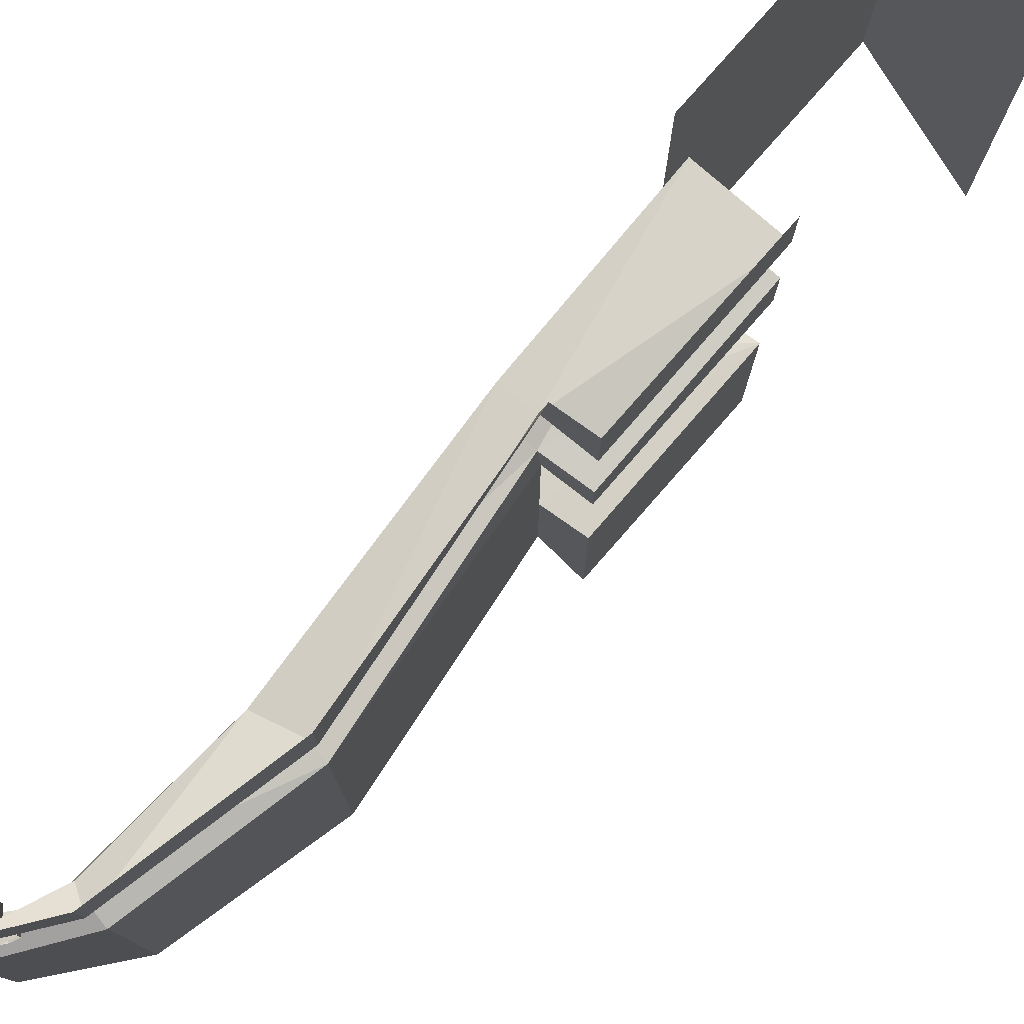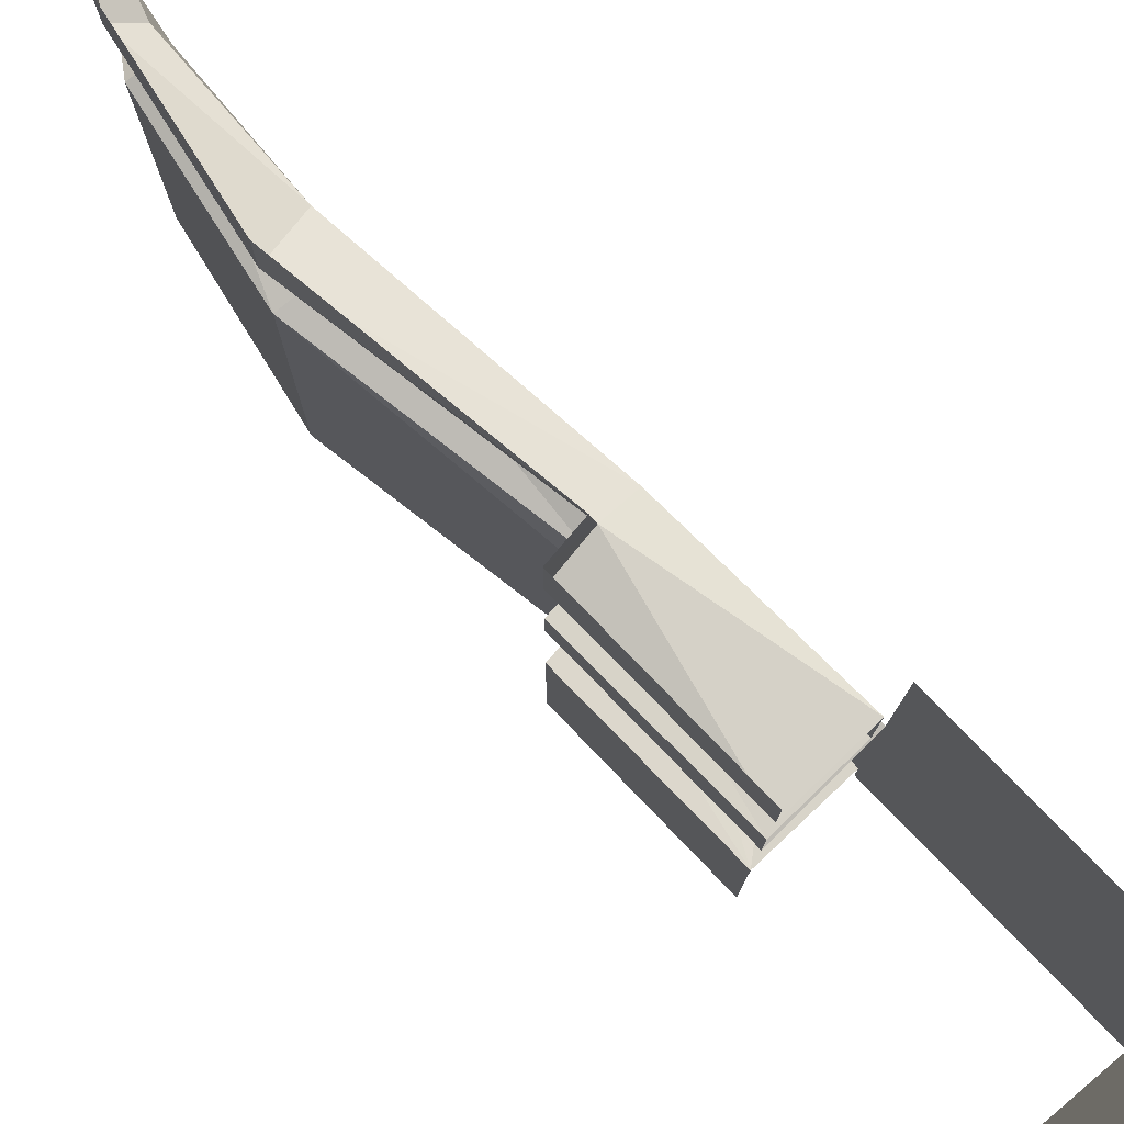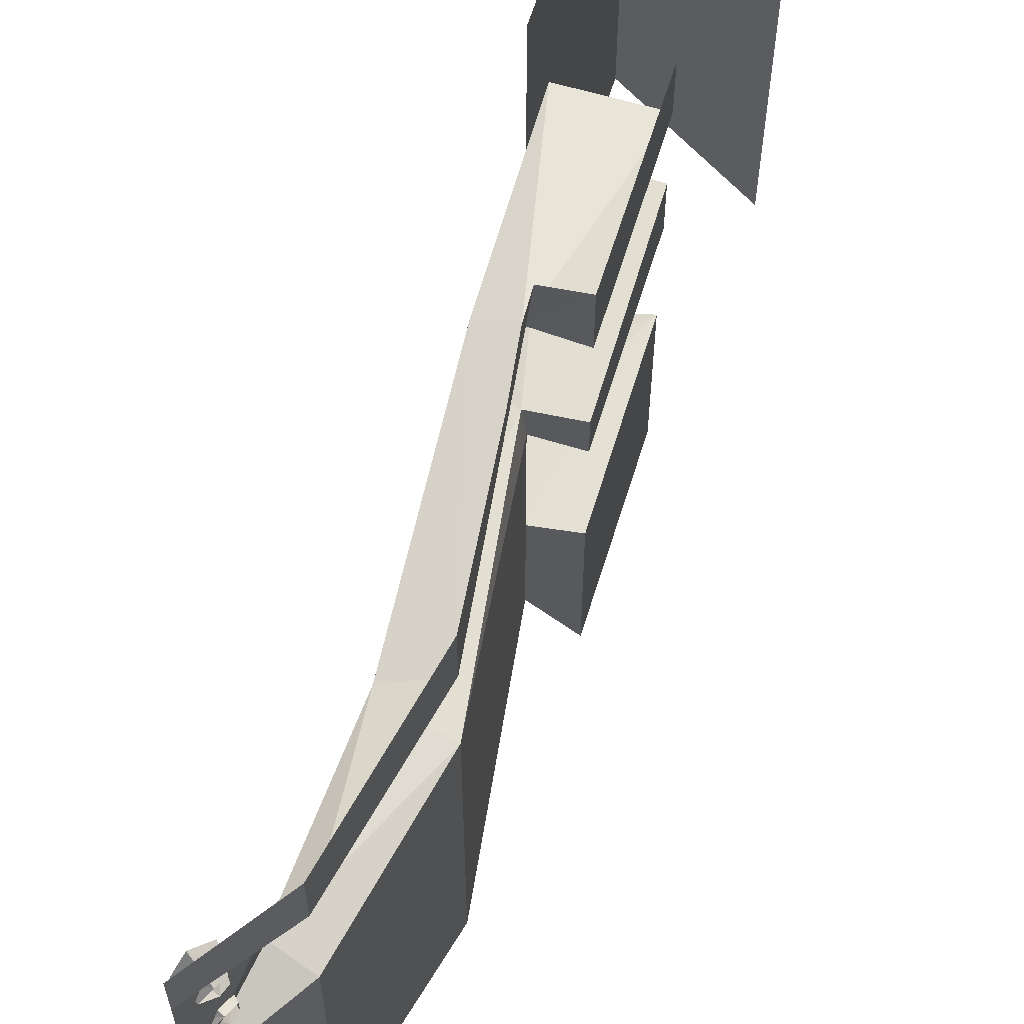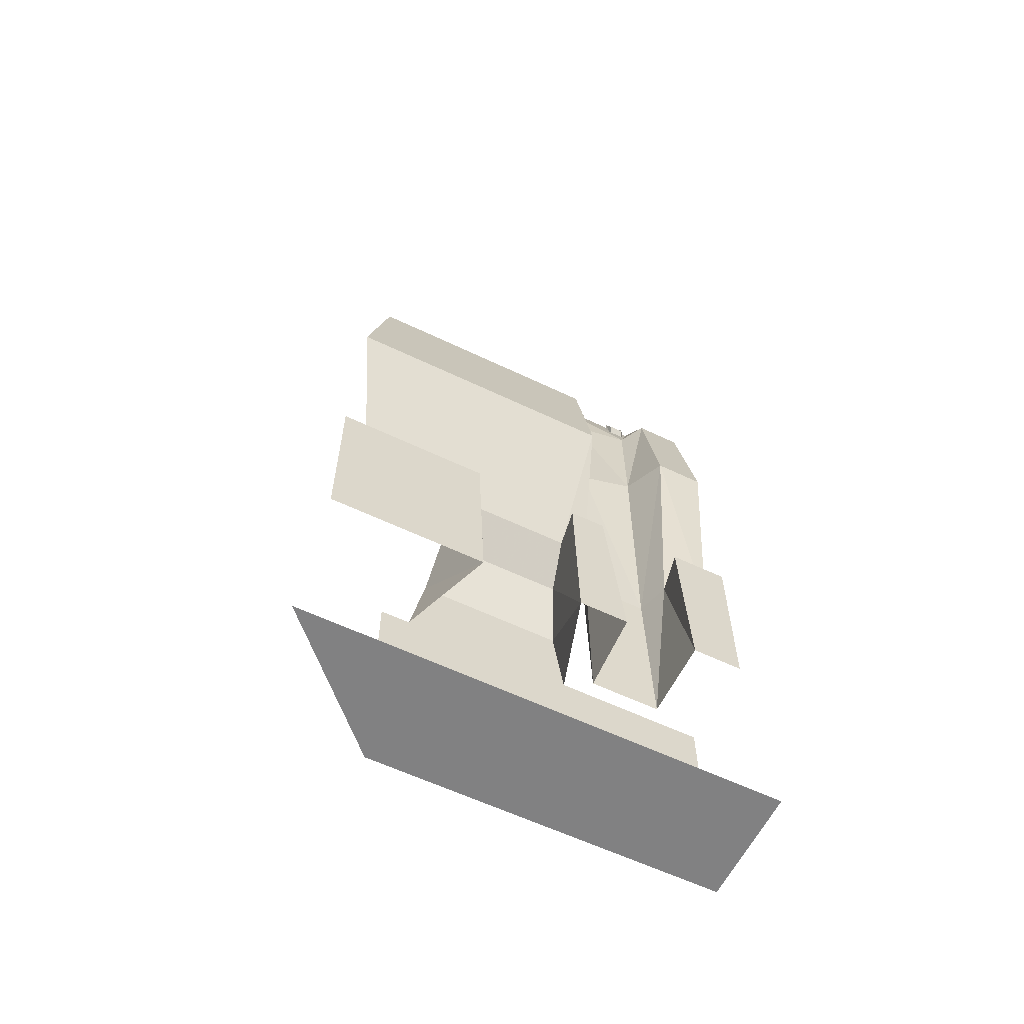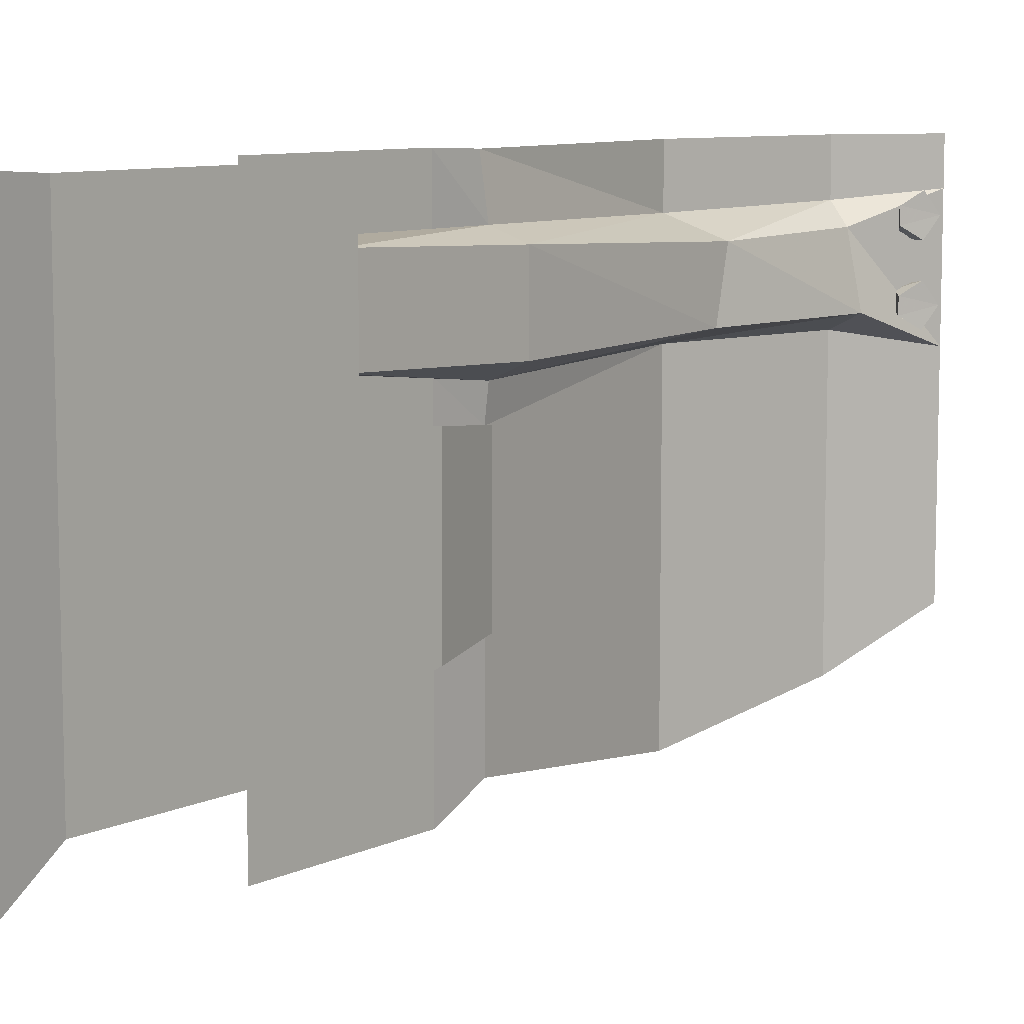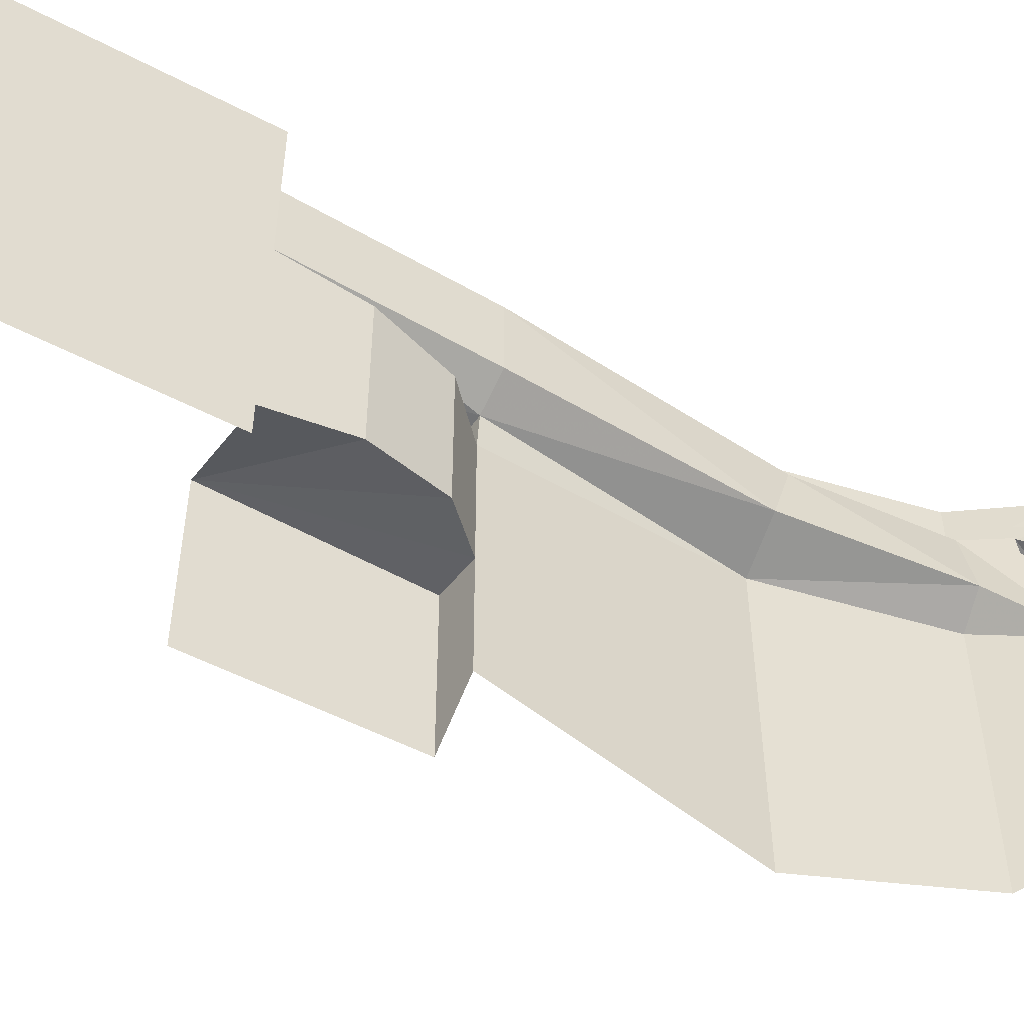
<metadata>
{"format":"obj","ext":"obj","renderer":"f3d","projection":"perspective","resolution":1024,"background":"white","views":[{"elev":78.3,"azim":-138.8,"up":"+Z"},{"elev":78.5,"azim":-44.0,"up":"+Z"},{"elev":61.3,"azim":-163.0,"up":"+Z"},{"elev":-60.4,"azim":-116.0,"up":"+Y"},{"elev":8.9,"azim":39.2,"up":"+Z"},{"elev":-52.8,"azim":60.6,"up":"+Z"}]}
</metadata>
<code>
v -0.25 -1.875 -0.25
v -0.25 -1.375 -0.25
v -0.25 -1.375 -0.1875
v -0.25 -1.875 -0.1328
v -0.5 -1.875 -0.5
v -0.5 -1.875 0.5
v -0.25 -1.875 0.125
v -0.25 -1.875 0.5
v -0.25 -1.375 0.1797
v -0.25 -1.375 0.5
v -0.25 0 -0.25
v -0.25 0 0.1641
v -0.3594 -0.1562 0.1953
v -0.3594 -0.1562 -0.3594
v -0.4297 -0.5 0.1953
v -0.4297 -0.5 -0.4297
v -0.3672 -0.9922 -0.1328
v -0.3672 -0.9922 -0.3672
v -0.4531 -1 -0.4531
v -0.4531 -1 -0.125
v -0.4531 -1.375 -0.1094
v -0.4531 -1.375 -0.4531
v -0.3594 -0.9922 0.1875
v -0.3672 -0.9922 0.125
v -0.2891 -1.07 0.1406
v -0.2891 -1.07 -0.1406
v -0.4531 -1 0.1875
v -0.4531 -1.375 0.2266
v -0.4531 -1.375 0.1172
v -0.4531 -1 0.1094
v -0.2812 -1.375 0.2344
v -0.2891 -0.9922 0.2188
v -0.2812 -1.375 0.3906
v -0.2891 -0.9922 0.375
v -0.3594 -0.9922 0.3984
v -0.4531 -1.375 0.3906
v -0.4531 -1 0.375
v -0.4531 -1.375 0.5
v -0.4531 -1 0.5
v -0.375 -0.9922 0.5
v -0.4297 -0.5 0.3906
v -0.4297 -0.5 0.5
v -0.3594 -0.1562 0.3984
v -0.3594 -0.1562 0.5
v -0.25 0 0.4141
v -0.25 0 0.5
v -0.25 -1.219 -0.1562
v -0.25 -1.219 0.1562
v -0.3281 -0.4766 0.3516
v -0.3125 -0.1797 0.3594
v -0.2891 -0.1719 0.2266
v -0.3203 -0.5156 0.2266
v -0.2266 -0.04688 0.2344
v -0.2422 -0.07031 0.2734
v -0.2656 -0.1016 0.25
v -0.2656 -0.1016 0.2188
v -0.2422 -0.07031 0.1953
v -0.2656 -0.03906 0.2422
v -0.2812 -0.05469 0.2656
v -0.2891 -0.07812 0.2578
v -0.2891 -0.07812 0.2266
v -0.2812 -0.0625 0.2188
v -0.2266 -0.04688 0.375
v -0.2422 -0.07031 0.4141
v -0.2656 -0.1016 0.3906
v -0.2656 -0.1016 0.3594
v -0.2422 -0.07031 0.3359
v -0.2656 -0.03125 0.3594
v -0.2812 -0.04688 0.3828
v -0.2891 -0.07031 0.375
v -0.2891 -0.07031 0.3438
v -0.2812 -0.05469 0.3359
v -0.25 -1.875 -0.25
v -0.25 -1.875 -0.25
f 1 2 3
f 1 3 4
f 8 7 9
f 8 9 10
f 16 15 17
f 16 17 18
f 15 23 24
f 15 24 17
f 40 35 41
f 40 41 42
f 3 9 7
f 3 7 4
f 9 3 47
f 9 47 48
f 1 4 5
f 1 5 5
f 6 6 7
f 6 7 8
f 18 17 19
f 19 17 20
f 27 30 24
f 27 24 23
f 39 37 35
f 39 35 40
f 4 7 6
f 4 6 5
f 11 12 13
f 11 13 14
f 17 24 25
f 17 25 26
f 17 21 20
f 44 43 45
f 44 45 46
f 9 48 29
f 29 24 30
f 21 47 3
f 14 13 15
f 14 15 16
f 17 26 21
f 42 41 43
f 42 43 44
f 29 48 25
f 29 25 24
f 48 47 26
f 48 26 25
f 47 21 26
f 19 20 21
f 19 21 22
f 27 28 29
f 27 29 30
f 36 37 38
f 38 37 39
f 27 23 28
f 28 23 31
f 31 23 32
f 33 34 35
f 33 35 36
f 36 35 37
f 41 35 34
f 41 34 49
f 41 49 43
f 43 49 50
f 43 50 45
f 12 51 13
f 13 51 15
f 15 51 52
f 15 52 23
f 23 52 32
f 31 32 33
f 33 32 34
f 45 50 12
f 12 50 51
f 32 52 34
f 34 52 49
f 49 52 51
f 49 51 50
f 53 54 55
f 53 55 56
f 53 56 57
f 63 64 65
f 63 65 66
f 63 66 67
f 53 57 58
f 53 58 59
f 53 59 54
f 54 59 60
f 54 60 55
f 55 60 61
f 55 61 56
f 56 61 62
f 56 62 57
f 57 62 58
f 63 67 68
f 63 68 69
f 63 69 64
f 64 69 70
f 64 70 65
f 65 70 71
f 65 71 66
f 66 71 72
f 66 72 67
f 67 72 68

</code>
